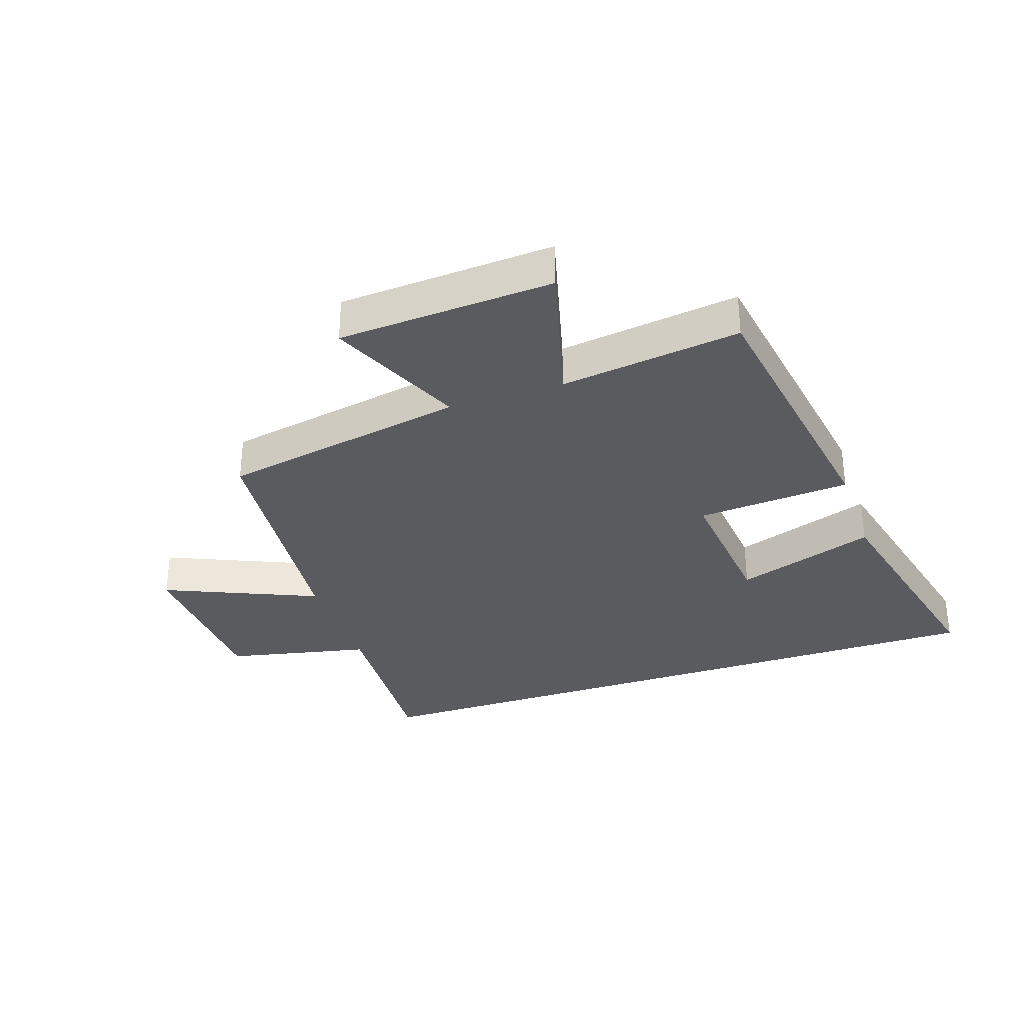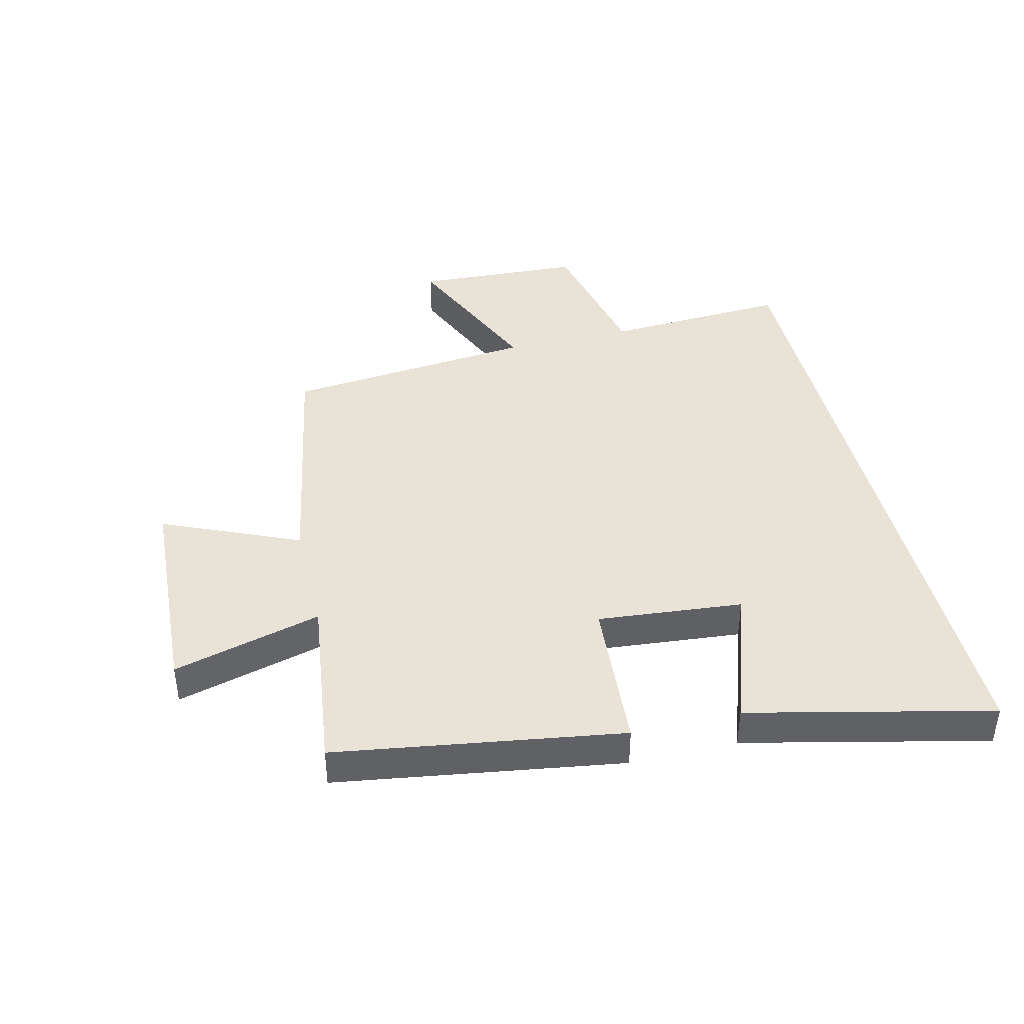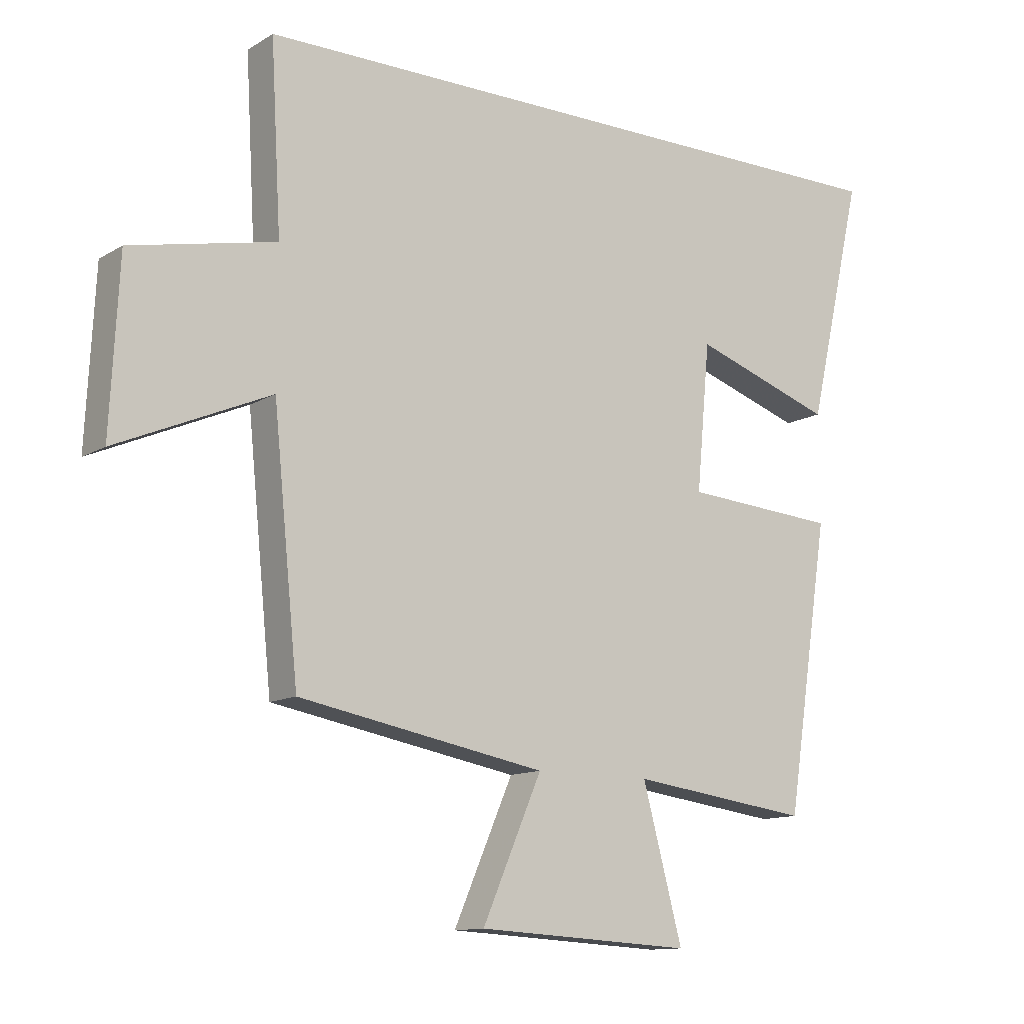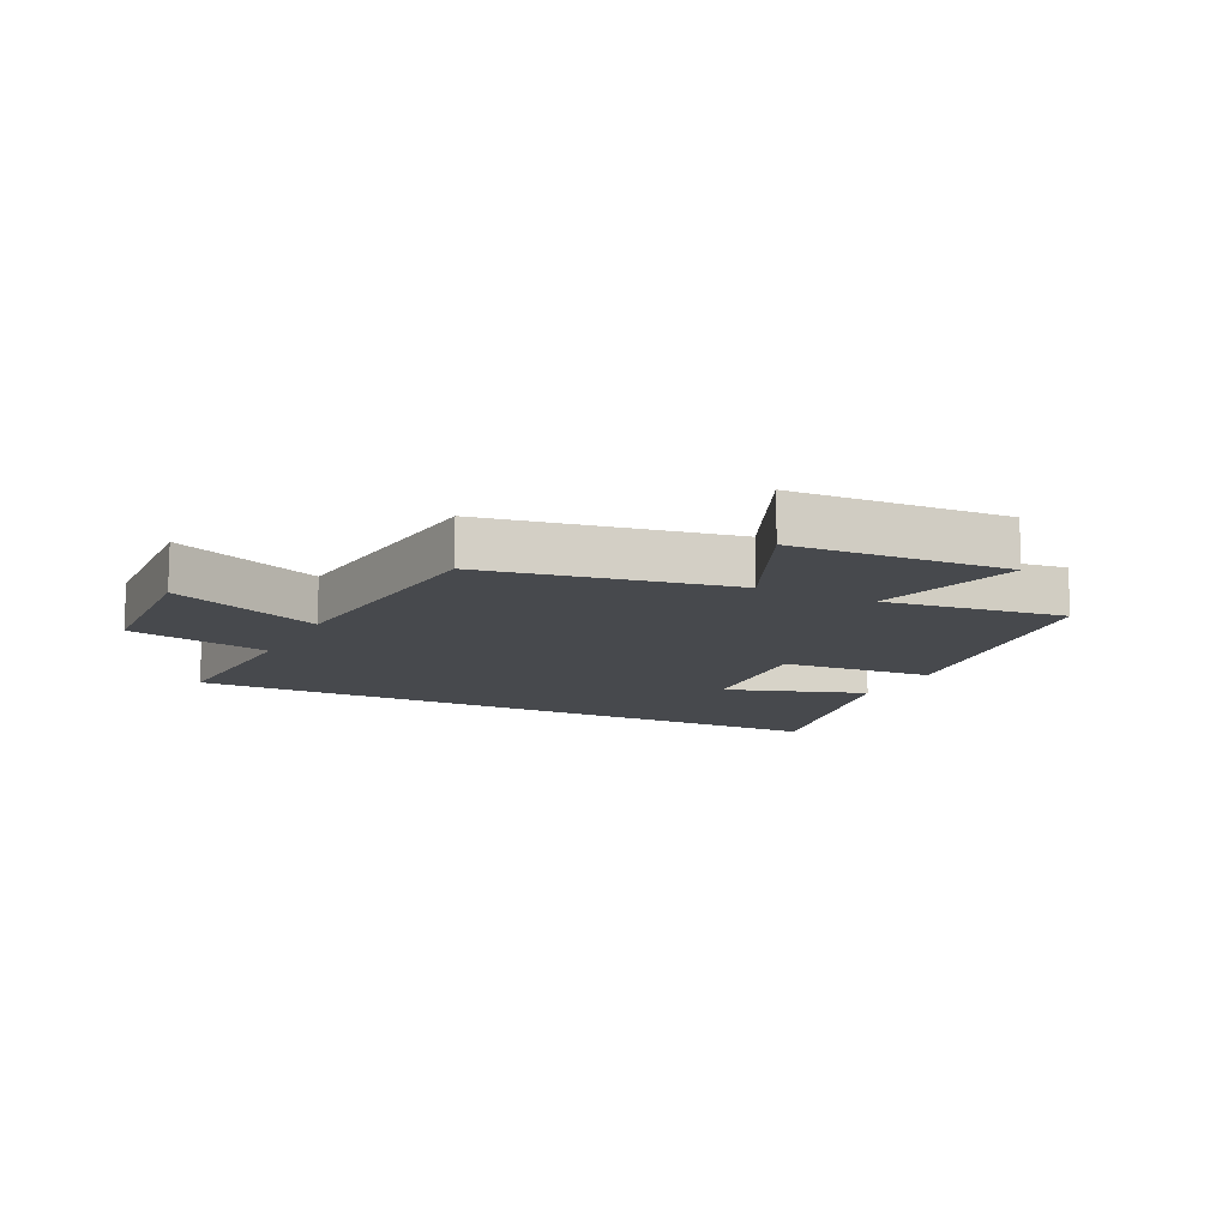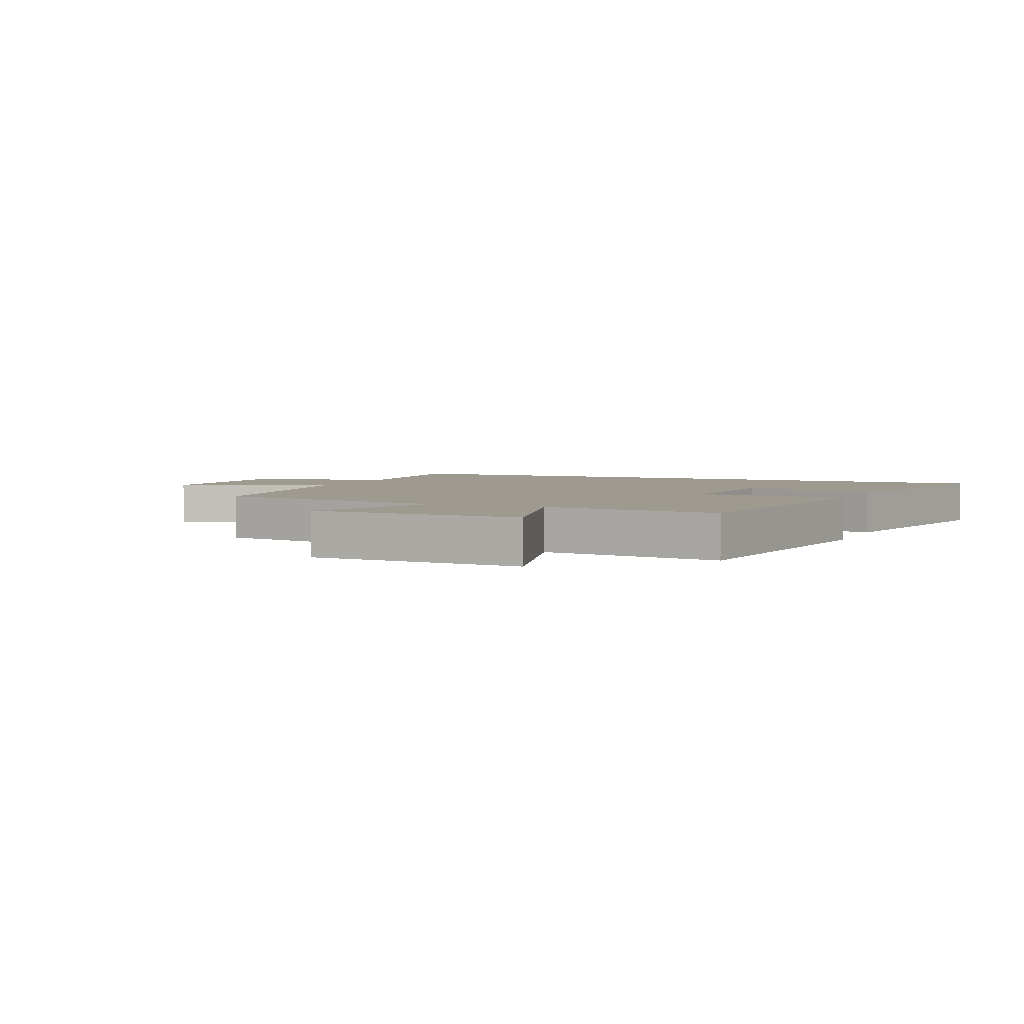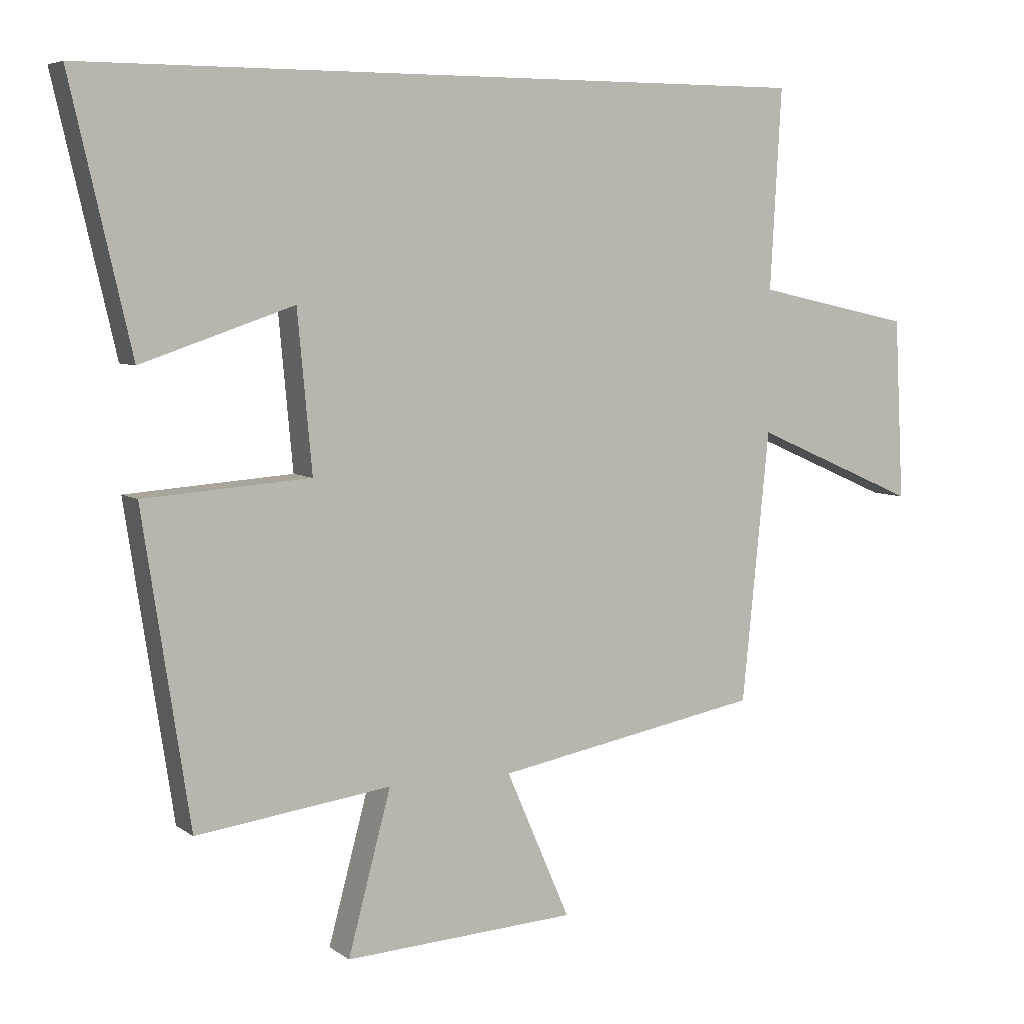
<metadata>
{"format":"obj","ext":"obj","renderer":"f3d","projection":"perspective","resolution":1024,"background":"white","views":[{"elev":-32.6,"azim":-161.2,"up":"+Y"},{"elev":41.7,"azim":-103.6,"up":"+Y"},{"elev":-12.1,"azim":144.1,"up":"+Z"},{"elev":-12.1,"azim":153.7,"up":"+Y"},{"elev":3.6,"azim":-157.2,"up":"+Y"},{"elev":6.0,"azim":-27.4,"up":"+Z"}]}
</metadata>
<code>
v -0.429 0.07 -0.539
v -0.5 0.07 -0.073
v -0.248 0.07 -0.055
v -0.27 0.07 0.183
v -0.5 0.07 0.105
v -0.591 0.07 0.5
v 0.517 0.07 0.5
v 0.5 0.07 0.199
v 0.736 0.07 0.148
v 0.75 0.07 -0.126
v 0.5 0.07 -0.017
v 0.459 0.07 -0.426
v 0.056 0.07 -0.5
v 0.153 0.07 -0.723
v -0.199 0.07 -0.743
v -0.134 0.07 -0.5
v -0.429 0 -0.539
v -0.5 0 -0.073
v -0.248 0 -0.055
v -0.27 0 0.183
v -0.5 0 0.105
v -0.591 0 0.5
v 0.517 0 0.5
v 0.5 0 0.199
v 0.736 0 0.148
v 0.75 0 -0.126
v 0.5 0 -0.017
v 0.459 0 -0.426
v 0.056 0 -0.5
v 0.153 0 -0.723
v -0.199 0 -0.743
v -0.134 0 -0.5
f 13 14 15 16
f 11 12 13 16
f 1 2 3
f 16 1 3
f 11 16 3
f 8 9 10 11
f 8 11 3 4
f 7 8 4
f 4 5 6 7
f 32 31 30 29
f 32 29 28 27
f 19 18 17
f 19 17 32
f 19 32 27
f 27 26 25 24
f 20 19 27 24
f 20 24 23
f 23 22 21 20
f 1 17 18 2
f 2 18 19 3
f 3 19 20 4
f 4 20 21 5
f 5 21 22 6
f 6 22 23 7
f 7 23 24 8
f 8 24 25 9
f 9 25 26 10
f 10 26 27 11
f 11 27 28 12
f 12 28 29 13
f 13 29 30 14
f 14 30 31 15
f 15 31 32 16
f 16 32 17 1

</code>
